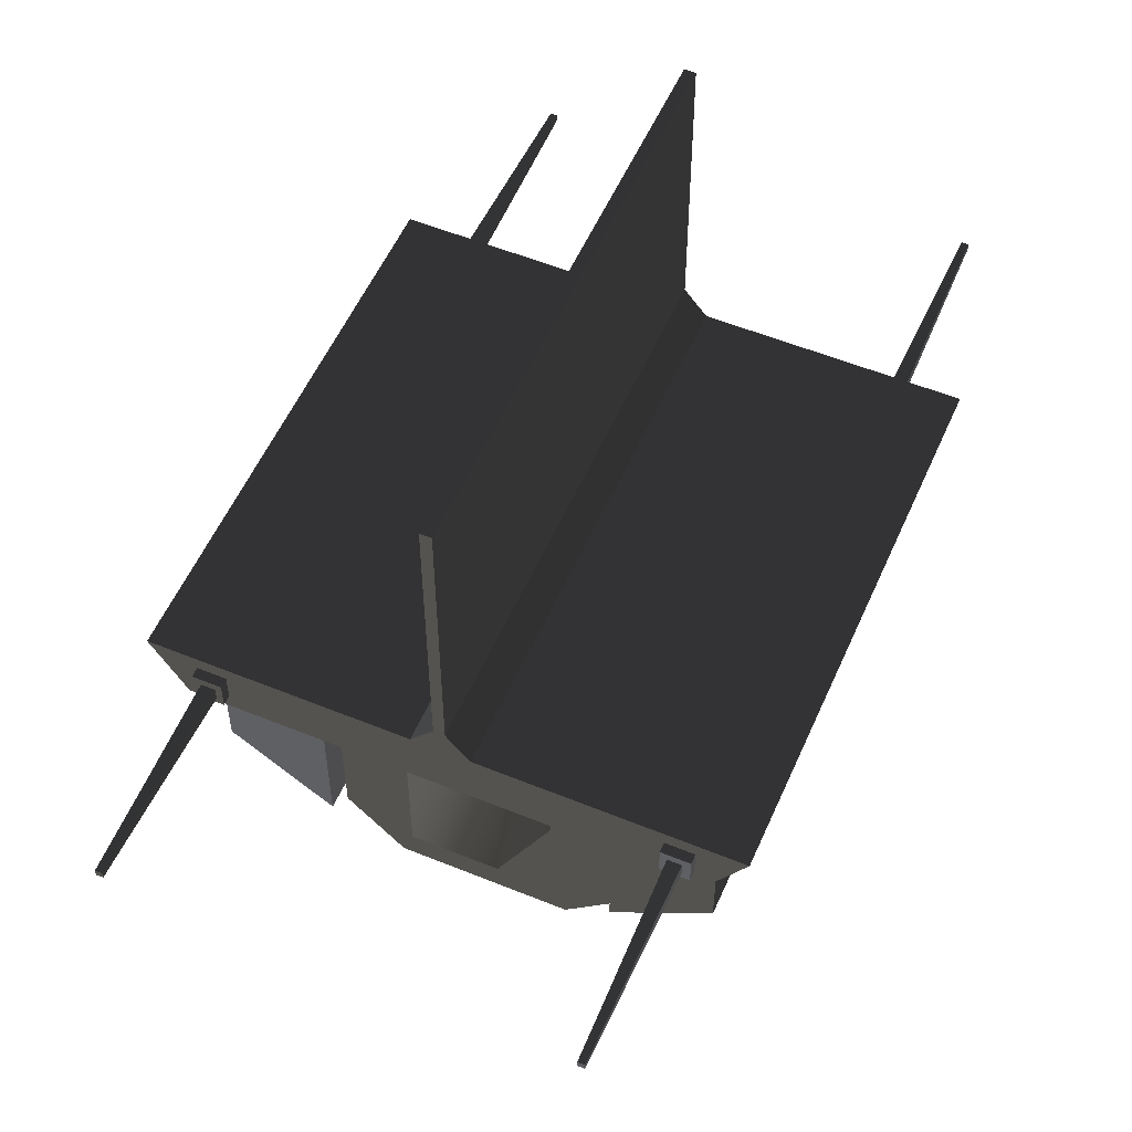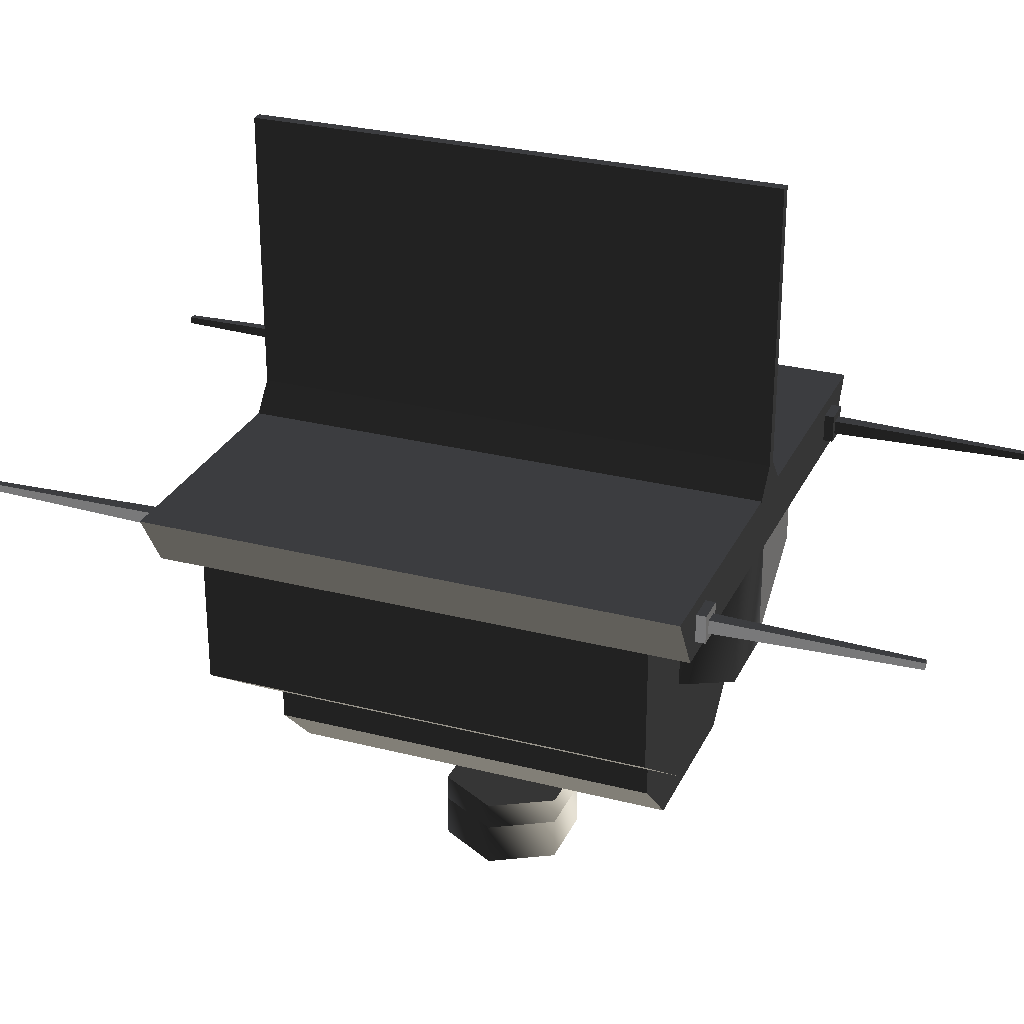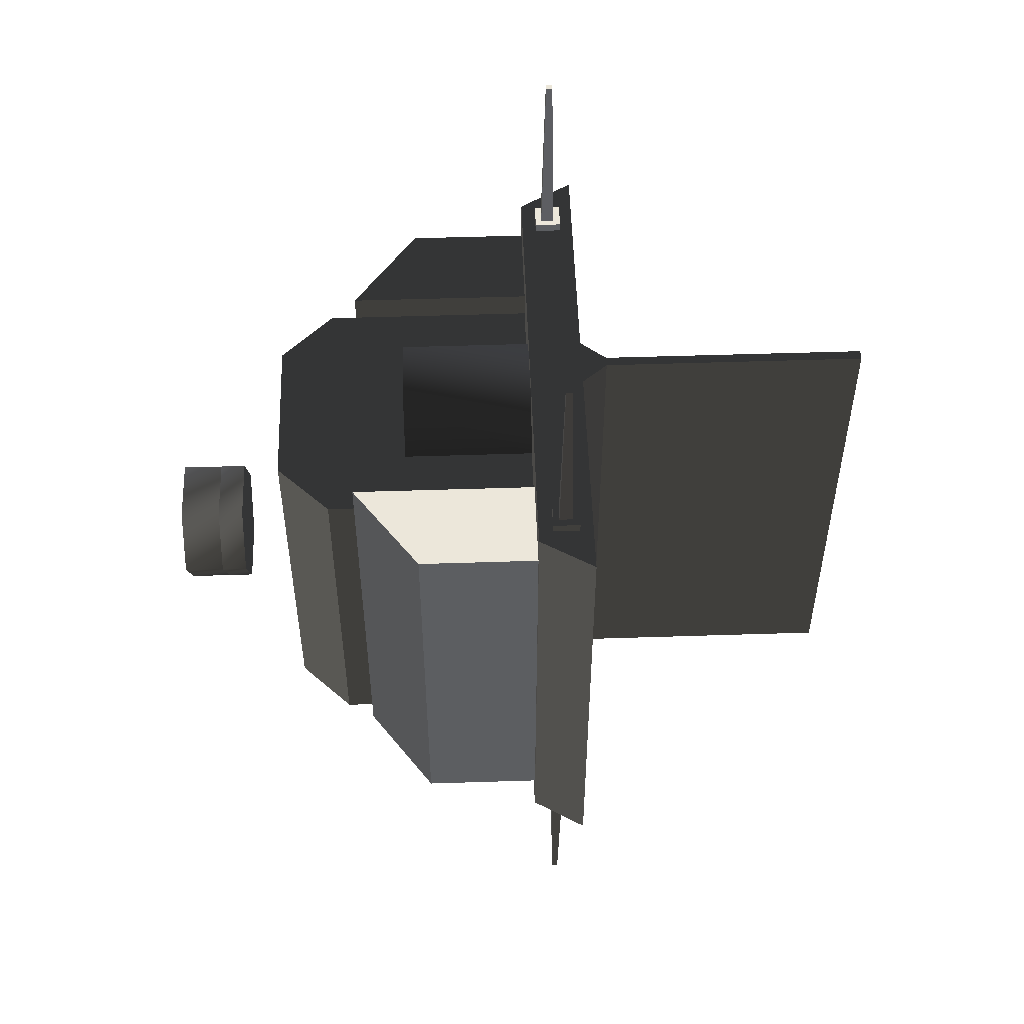
<metadata>
{"format":"obj","ext":"obj","renderer":"f3d","projection":"perspective","resolution":1024,"background":"white","views":[{"elev":54.7,"azim":-156.6,"up":"+Y"},{"elev":28.0,"azim":-68.7,"up":"+Y"},{"elev":52.4,"azim":88.0,"up":"+Z"}]}
</metadata>
<code>
v  5 -14.5 -6.998
v  5 -6.5 -6.998
v  5 -6.5 6.996
v  5 -14.5 6.996
v  -5 -6.5 -6.998
v  -5 -14.5 -6.998
v  -5 -14.5 6.996
v  -5 -6.5 6.996
v  -3 -16.5 -6.998
v  -3 -16.5 6.996
v  3 -16.5 -6.998
v  3 -16.5 6.996
v  -8.718 -6.519 -9.5
v  -8.718 -6.519 9.5
v  -9.952 -4.481 9.5
v  -9.952 -4.481 4.75
v  -9.952 -4.481 4e-06
v  -9.952 -4.481 -4.75
v  -9.952 -4.481 -9.5
v  8.718 -6.519 9.5
v  8.718 -6.519 -9.5
v  9.952 -4.481 -9.5
v  9.952 -4.481 -4.75
v  9.952 -4.481 4e-06
v  9.952 -4.481 4.75
v  9.952 -4.481 9.5
v  0 -4.481 9.5
v  -2.488 -4.481 9.5
v  -4.976 -4.481 9.5
v  2.488 -4.481 9.5
v  4.976 -4.481 9.5
v  7.464 -4.481 9.5
v  -7.464 -4.481 9.5
v  -7.464 -4.481 -9.5
v  -4.976 -4.481 -9.5
v  -2.488 -4.481 -9.5
v  0 -4.481 -9.5
v  2.488 -4.481 -9.5
v  4.976 -4.481 -9.5
v  7.464 -4.481 -9.5
v  0 -4.481 -4.75
v  2.488 -4.481 -4.75
v  0 -4.481 4e-06
v  2.488 -4.481 4e-06
v  4.976 -4.481 -4.75
v  0 -4.481 4.75
v  2.488 -4.481 4.75
v  4.976 -4.481 4e-06
v  7.464 -4.481 -4.75
v  4.976 -4.481 4.75
v  7.464 -4.481 4e-06
v  7.464 -4.481 4.75
v  -4.976 -4.481 -4.75
v  -2.488 -4.481 -4.75
v  -4.976 -4.481 4e-06
v  -7.464 -4.481 -4.75
v  -7.464 -4.481 4e-06
v  -7.464 -4.481 4.75
v  -4.976 -4.481 4.75
v  -2.488 -4.481 4e-06
v  -2.488 -4.481 4.75
v  -1.028 -4.51 -9.503
v  -1.028 -4.51 9.503
v  -0.194 -3.51 9.503
v  -0.194 -3.51 4.751
v  -0.194 -3.51 3e-06
v  -0.194 -3.51 -4.751
v  -0.194 -3.51 -9.503
v  1.028 -4.51 9.503
v  1.028 -4.51 -9.503
v  0.194 -3.51 -9.503
v  0.194 -3.51 -4.751
v  0.194 -3.51 3e-06
v  0.194 -3.51 4.751
v  0.194 -3.51 9.503
v  -0.194 6.506 4.751
v  -0.194 6.506 9.503
v  0.194 6.506 9.503
v  0.194 6.506 4.751
v  0.194 6.506 3e-06
v  0.194 6.506 -4.751
v  0.194 6.506 -9.503
v  -0.194 6.506 3e-06
v  -0.194 6.506 -9.503
v  -0.194 6.506 -4.751
v  -0.194 -1.006 -9.503
v  -0.194 1.498 -9.503
v  -0.194 4.002 -9.503
v  0.194 -1.006 -9.503
v  0.194 4.002 -9.503
v  0.194 1.498 -9.503
v  0.194 -1.006 9.503
v  0.194 1.498 9.503
v  0.194 4.002 9.503
v  -0.194 -1.006 9.503
v  -0.194 4.002 9.503
v  -0.194 1.498 9.503
v  0.194 4.002 -4.751
v  0.194 4.002 3e-06
v  0.194 1.498 -4.751
v  0.194 4.002 4.751
v  0.194 1.498 3e-06
v  0.194 -1.006 -4.751
v  0.194 1.498 4.751
v  0.194 -1.006 3e-06
v  0.194 -1.006 4.751
v  -0.194 4.002 4.751
v  -0.194 4.002 3e-06
v  -0.194 1.498 4.751
v  -0.194 4.002 -4.751
v  -0.194 1.498 3e-06
v  -0.194 -1.006 4.751
v  -0.194 1.498 -4.751
v  -0.194 -1.006 3e-06
v  -0.194 -1.006 -4.751
v  8.271 -4.981 9.343
v  8.271 -4.981 9.843
v  8.271 -5.978 9.843
v  8.271 -5.978 9.343
v  7.274 -4.981 9.843
v  7.274 -4.981 9.343
v  7.274 -5.978 9.343
v  7.274 -5.978 9.843
v  7.996 -5.262 9.806
v  7.874 -5.384 16.83
v  7.874 -5.627 16.83
v  7.996 -5.748 9.806
v  7.631 -5.384 16.83
v  7.51 -5.262 9.806
v  7.51 -5.748 9.806
v  7.631 -5.627 16.83
v  7.752 -5.486 -16.99
v  7.916 -5.486 -16.82
v  7.752 -5.651 -16.82
v  7.752 -5.321 -16.82
v  7.587 -5.486 -16.82
v  7.752 -5.486 -16.66
v  8.271 -5.978 -9.343
v  8.271 -5.978 -9.843
v  8.271 -4.981 -9.843
v  8.271 -4.981 -9.343
v  7.274 -5.978 -9.843
v  7.274 -5.978 -9.343
v  7.274 -4.981 -9.343
v  7.274 -4.981 -9.843
v  7.996 -5.748 -9.806
v  7.874 -5.627 -16.83
v  7.874 -5.384 -16.83
v  7.996 -5.262 -9.806
v  7.631 -5.627 -16.83
v  7.51 -5.748 -9.806
v  7.51 -5.262 -9.806
v  7.631 -5.384 -16.83
v  7.752 -5.486 16.67
v  7.916 -5.486 16.83
v  7.752 -5.651 16.83
v  7.752 -5.321 16.83
v  7.587 -5.486 16.83
v  7.752 -5.486 17
v  -8.271 -4.981 -9.343
v  -8.271 -4.981 -9.843
v  -8.271 -5.978 -9.843
v  -8.271 -5.978 -9.343
v  -7.274 -4.981 -9.843
v  -7.274 -4.981 -9.343
v  -7.274 -5.978 -9.343
v  -7.274 -5.978 -9.843
v  -7.996 -5.262 -9.806
v  -7.874 -5.384 -16.83
v  -7.874 -5.627 -16.83
v  -7.996 -5.748 -9.806
v  -7.631 -5.384 -16.83
v  -7.51 -5.262 -9.806
v  -7.51 -5.748 -9.806
v  -7.631 -5.627 -16.83
v  -7.748 -5.486 16.67
v  -7.583 -5.486 16.83
v  -7.748 -5.651 16.83
v  -7.748 -5.321 16.83
v  -7.912 -5.486 16.83
v  -7.748 -5.486 17
v  -8.271 -5.978 9.343
v  -8.271 -5.978 9.843
v  -8.271 -4.981 9.843
v  -8.271 -4.981 9.343
v  -7.274 -5.978 9.843
v  -7.274 -5.978 9.343
v  -7.274 -4.981 9.343
v  -7.274 -4.981 9.843
v  -7.996 -5.748 9.806
v  -7.874 -5.627 16.83
v  -7.874 -5.384 16.83
v  -7.996 -5.262 9.806
v  -7.631 -5.627 16.83
v  -7.51 -5.748 9.806
v  -7.51 -5.262 9.806
v  -7.631 -5.384 16.83
v  -7.754 -5.486 -16.99
v  -7.589 -5.486 -16.82
v  -7.754 -5.651 -16.82
v  -7.754 -5.321 -16.82
v  -7.919 -5.486 -16.82
v  -7.754 -5.486 -16.66
v  -2.799 -4.38 -1.476
v  -2.799 -4.38 -1.476
v  -2.799 -4.38 -1.476
v  -2.799 -4.38 -1.476
v  -2.799 -4.38 -1.476
v  -2.799 -4.38 -1.476
v  -5.563 -4.38 1.269
v  -5.563 -4.38 1.269
v  -5.563 -4.38 1.269
v  -5.563 -4.38 1.269
v  -5.563 -4.38 1.269
v  -5.563 -4.38 1.269
v  -4.176 -4.38 -0.1081
v  -4.176 -4.38 -0.1081
v  -4.176 -4.38 -0.1081
v  -4.176 -4.38 -0.1081
v  -4.176 -4.38 -0.1081
v  -4.176 -4.38 -0.1081
v  -5.563 -4.38 -1.476
v  -5.563 -4.38 -1.476
v  -5.563 -4.38 -1.476
v  -5.563 -4.38 -1.476
v  -5.563 -4.38 -1.476
v  -5.563 -4.38 -1.476
v  -2.799 -4.38 1.269
v  -2.799 -4.38 1.269
v  -2.799 -4.38 1.269
v  -2.799 -4.38 1.269
v  -2.799 -4.38 1.269
v  -2.799 -4.38 1.269
v  2.806 -4.38 -1.216
v  2.806 -4.38 -1.216
v  2.806 -4.38 -1.216
v  2.806 -4.38 -1.216
v  2.806 -4.38 -1.216
v  2.806 -4.38 -1.216
v  5.57 -4.38 1.529
v  5.57 -4.38 1.529
v  5.57 -4.38 1.529
v  5.57 -4.38 1.529
v  5.57 -4.38 1.529
v  5.57 -4.38 1.529
v  4.193 -4.38 0.1521
v  4.193 -4.38 0.1521
v  4.193 -4.38 0.1521
v  4.193 -4.38 0.1521
v  4.193 -4.38 0.1521
v  4.193 -4.38 0.1521
v  2.806 -4.38 1.529
v  2.806 -4.38 1.529
v  2.806 -4.38 1.529
v  2.806 -4.38 1.529
v  2.806 -4.38 1.529
v  2.806 -4.38 1.529
v  5.57 -4.199 -1.216
v  5.57 -4.199 -1.216
v  5.57 -4.199 -1.216
v  5.57 -4.199 -1.216
v  5.57 -4.199 -1.216
v  5.57 -4.199 -1.216
v  5 -6.5 8.019
v  8.5 -6.5 8.019
v  8.5 -6.5 -8.001
v  5 -6.5 -8.001
v  8.5 -11 8.019
v  8.5 -11 -8.001
v  5 -13.5 8.019
v  5 -13.5 -8.001
v  -5 -6.5 -8.001
v  -8.5 -6.5 -8.001
v  -8.5 -6.5 8.019
v  -5 -6.5 8.019
v  -8.5 -11 -8.001
v  -8.5 -11 8.019
v  -5 -13.5 -8.001
v  -5 -13.5 8.019
v  2.5 -6.5 -6.984
v  1.5 -6.5 -8.984
v  -1.5 -6.5 -8.984
v  -2.5 -6.5 -6.984
v  -1.5 -11.5 -8.984
v  -2.5 -11.5 -6.984
v  1.5 -11.5 -8.984
v  2.5 -11.5 -6.984
v  -2.5 -6.5 6.984
v  -1.5 -6.5 8.984
v  1.5 -6.5 8.984
v  2.5 -6.5 6.984
v  -2.5 -11.5 6.984
v  -1.5 -11.5 8.984
v  1.5 -11.5 8.984
v  2.5 -11.5 6.984
v  2.579 -19.4 0.0041
v  2.579 -18.43 0.0041
v  1.329 -18.43 2.169
v  1.329 -19.4 2.169
v  -1.171 -18.43 2.169
v  -1.171 -19.4 2.169
v  -2.421 -18.43 0.0041
v  -2.421 -19.4 0.0041
v  -1.171 -18.43 -2.161
v  -1.171 -19.4 -2.161
v  1.329 -18.43 -2.161
v  1.329 -19.4 -2.161
v  1.329 -20.93 2.169
v  -1.171 -20.93 2.169
v  -2.421 -20.93 0.0041
v  -1.171 -20.93 -2.161
v  1.329 -20.93 -2.161
v  2.579 -20.93 0.0041
v  -0.3969 -19.45 0.4176
v  -0.3969 -18.94 0.4176
v  -0.3969 -18.94 -0.3924
v  -0.3969 -19.45 -0.3924
v  0.3969 -18.94 0.4176
v  0.3969 -18.94 -0.3924
v  0.3969 -19.45 0.4176
v  0.3969 -19.45 -0.3924
g frm-fuselg
f 1 2 3
f 1 3 4
f 5 6 7
f 5 7 8
g frm-fuselg
f 2 5 8
f 2 8 3
g frm-fuselg
f 6 9 10
f 6 10 7
f 11 1 4
f 11 4 12
g frm-fuselg
f 9 11 12
f 9 12 10
g frm-fuselg
f 1 11 9
f 1 9 6
f 7 10 12
f 7 12 4
f 4 3 8
f 4 8 7
f 6 5 2
f 6 2 1
g frm-tfuselg
f 13 14 15
f 13 15 16
f 13 16 17
f 13 17 18
f 13 18 19
f 20 21 22
f 20 22 23
f 20 23 24
f 20 24 25
f 20 25 26
f 14 27 28
f 14 28 29
f 14 30 27
f 14 31 30
f 14 32 31
f 14 26 32
f 14 29 33
f 14 33 15
f 14 20 26
f 21 13 19
f 21 19 34
f 21 34 35
f 21 35 36
f 21 36 37
f 21 37 38
f 21 38 39
f 21 39 40
f 21 40 22
g frm-tfuselg
f 21 20 14
f 21 14 13
g frm-tfuselg
f 38 37 41
f 38 41 42
f 42 41 43
f 39 38 42
f 42 43 44
f 39 42 45
f 45 42 44
f 44 43 46
f 44 46 47
f 45 44 48
f 48 44 47
f 49 45 48
f 40 39 45
f 40 45 49
f 48 47 50
f 51 48 50
f 49 48 51
f 47 46 27
f 47 27 30
f 50 47 30
f 50 30 31
f 52 50 31
f 51 50 52
f 52 24 51
f 51 24 23
f 51 23 49
f 32 25 52
f 52 25 24
f 52 31 32
f 32 26 25
f 49 23 22
f 49 22 40
f 36 35 53
f 36 53 54
f 54 53 55
f 53 56 57
f 53 57 55
f 35 56 53
f 35 34 56
f 34 18 56
f 56 18 17
f 56 17 57
f 57 17 16
f 57 16 58
f 55 57 58
f 58 16 15
f 58 15 33
f 59 58 33
f 55 58 59
f 59 33 29
f 60 55 59
f 60 59 61
f 61 59 29
f 61 29 28
f 61 46 43
f 61 43 60
f 28 46 61
f 54 55 60
f 60 43 41
f 60 41 54
f 54 41 37
f 54 37 36
f 28 27 46
f 34 19 18
g frm-tmfuselg
f 62 63 64
f 62 64 65
f 62 65 66
f 62 66 67
f 62 67 68
f 69 70 71
f 69 71 72
f 69 72 73
f 69 73 74
f 69 74 75
g frm-tmfuselg
f 63 75 64
f 63 69 75
f 70 62 68
f 70 68 71
f 76 77 78
f 76 78 79
f 76 79 80
f 76 80 81
f 76 81 82
f 82 83 76
f 82 84 85
f 82 85 83
f 71 68 86
f 71 86 87
f 71 87 88
f 71 88 84
f 84 89 71
f 84 82 90
f 84 90 91
f 84 91 89
f 64 75 92
f 64 92 93
f 64 93 94
f 64 94 78
f 78 95 64
f 78 77 96
f 78 96 97
f 78 97 95
g frm-tmfuselg
f 70 69 63
f 70 63 62
g frm-tmfuselg
f 90 82 81
f 90 81 98
f 98 81 80
f 98 91 90
f 98 80 99
f 99 100 98
f 98 100 91
f 99 80 79
f 99 79 101
f 101 102 99
f 99 102 100
f 89 91 100
f 89 100 103
f 103 100 102
f 104 105 102
f 101 104 102
f 103 102 105
f 101 79 78
f 101 78 94
f 94 104 101
f 93 106 104
f 104 106 105
f 94 93 104
f 106 73 105
f 105 73 72
f 105 72 103
f 92 74 106
f 106 74 73
f 93 92 106
f 92 75 74
f 103 72 71
f 103 71 89
f 96 77 76
f 96 76 107
f 107 76 83
f 97 96 107
f 107 83 108
f 97 107 109
f 109 107 108
f 108 83 85
f 108 85 110
f 109 108 111
f 111 108 110
f 112 109 111
f 95 97 109
f 95 109 112
f 111 110 113
f 114 111 113
f 112 111 114
f 110 85 84
f 110 84 88
f 113 110 88
f 113 88 87
f 115 113 87
f 114 113 115
f 115 66 114
f 114 66 65
f 114 65 112
f 86 67 115
f 115 67 66
f 115 87 86
f 86 68 67
f 112 65 64
f 112 64 95
g frm-antenn3
f 116 117 118
f 116 118 119
f 120 121 122
f 120 122 123
g frm-antenn3
f 117 120 123
f 117 123 118
g frm-antenn3
f 121 120 117
f 121 117 116
f 119 118 123
f 119 123 122
g frm-antenn4
f 124 125 126
f 124 126 127
f 128 129 130
f 128 130 131
g frm-antenn4
f 125 128 131
f 125 131 126
f 129 128 125
f 129 125 124
f 127 126 131
f 127 131 130
g frm-SS2
f 132 133 134
f 133 132 135
f 136 132 134
f 132 136 135
f 137 136 134
f 136 137 135
f 133 137 134
f 137 133 135
g frm-antenn5
f 138 139 140
f 138 140 141
f 142 143 144
f 142 144 145
g frm-antenn5
f 139 142 145
f 139 145 140
g frm-antenn5
f 141 140 145
f 141 145 144
f 143 142 139
f 143 139 138
g frm-antenn6
f 146 147 148
f 146 148 149
f 150 151 152
f 150 152 153
g frm-antenn6
f 147 150 153
f 147 153 148
f 149 148 153
f 149 153 152
f 151 150 147
f 151 147 146
g frm-SS3
f 154 155 156
f 155 154 157
f 158 154 156
f 154 158 157
f 159 158 156
f 158 159 157
f 155 159 156
f 159 155 157
g frm-antenn7
f 160 161 162
f 160 162 163
f 164 165 166
f 164 166 167
g frm-antenn7
f 161 164 167
f 161 167 162
g frm-antenn7
f 165 164 161
f 165 161 160
f 163 162 167
f 163 167 166
g frm-antenn8
f 168 169 170
f 168 170 171
f 172 173 174
f 172 174 175
g frm-antenn8
f 169 172 175
f 169 175 170
f 173 172 169
f 173 169 168
f 171 170 175
f 171 175 174
g frm-SS4
f 176 177 178
f 177 176 179
f 180 176 178
f 176 180 179
f 181 180 178
f 180 181 179
f 177 181 178
f 181 177 179
g frm-antenn1
f 182 183 184
f 182 184 185
f 186 187 188
f 186 188 189
g frm-antenn1
f 183 186 189
f 183 189 184
g frm-antenn1
f 185 184 189
f 185 189 188
f 187 186 183
f 187 183 182
g frm-antenn2
f 190 191 192
f 190 192 193
f 194 195 196
f 194 196 197
g frm-antenn2
f 191 194 197
f 191 197 192
f 193 192 197
f 193 197 196
f 195 194 191
f 195 191 190
g frm-SS1
f 198 199 200
f 199 198 201
f 202 198 200
f 198 202 201
f 203 202 200
f 202 203 201
f 199 203 200
f 203 199 201
g frm-SS8
f 204 205 206
f 205 204 207
f 208 204 206
f 204 208 207
f 209 208 206
f 208 209 207
f 205 209 206
f 209 205 207
g frm-SS6
f 210 211 212
f 211 210 213
f 214 210 212
f 210 214 213
f 215 214 212
f 214 215 213
f 211 215 212
f 215 211 213
g frm-SS9
f 216 217 218
f 217 216 219
f 220 216 218
f 216 220 219
f 221 220 218
f 220 221 219
f 217 221 218
f 221 217 219
g frm-SS7
f 222 223 224
f 223 222 225
f 226 222 224
f 222 226 225
f 227 226 224
f 226 227 225
f 223 227 224
f 227 223 225
g frm-SS5
f 228 229 230
f 229 228 231
f 232 228 230
f 228 232 231
f 233 232 230
f 232 233 231
f 229 233 230
f 233 229 231
g frm-SS11
f 234 235 236
f 235 234 237
f 238 234 236
f 234 238 237
f 239 238 236
f 238 239 237
f 235 239 236
f 239 235 237
g frm-SS12
f 240 241 242
f 241 240 243
f 244 240 242
f 240 244 243
f 245 244 242
f 244 245 243
f 241 245 242
f 245 241 243
g frm-SS13
f 246 247 248
f 247 246 249
f 250 246 248
f 246 250 249
f 251 250 248
f 250 251 249
f 247 251 248
f 251 247 249
g frm-SS15
f 252 253 254
f 253 252 255
f 256 252 254
f 252 256 255
f 257 256 254
f 256 257 255
f 253 257 254
f 257 253 255
g frm-SS14
f 258 259 260
f 259 258 261
f 262 258 260
f 258 262 261
f 263 262 260
f 262 263 261
f 259 263 260
f 263 259 261
g frm-ffuselg
f 264 265 266
f 264 266 267
g frm-ffuselg
f 265 268 269
f 265 269 266
g frm-ffuselg
f 268 270 271
f 268 271 269
f 267 271 264
f 264 271 270
g frm-ffuselg
f 266 269 271
f 266 271 267
f 264 270 268
f 264 268 265
g frm-afuselg
f 272 273 274
f 272 274 275
g frm-afuselg
f 273 276 277
f 273 277 274
g frm-afuselg
f 276 278 279
f 276 279 277
f 275 278 272
f 279 278 275
g frm-afuselg
f 272 278 276
f 272 276 273
f 274 277 279
f 274 279 275
g frm-rfuselg
f 280 281 282
f 280 282 283
f 283 282 284
f 283 284 285
f 282 281 286
f 282 286 284
f 281 280 287
f 281 287 286
g frm-rfuselg
f 285 284 286
f 285 286 287
g frm-lfuselg
f 288 289 290
f 288 290 291
f 292 293 289
f 292 289 288
f 293 294 290
f 293 290 289
f 294 295 291
f 294 291 290
g frm-lfuselg
f 295 294 293
f 295 293 292
g frm-bfuselg1
f 296 297 298
f 296 298 299
f 299 298 300
f 299 300 301
f 301 300 302
f 301 302 303
f 303 302 304
f 303 304 305
f 305 304 306
f 305 306 307
f 307 306 297
f 307 297 296
g frm-bfuselg1
f 308 309 310
f 308 310 311
f 308 311 312
f 308 312 313
g frm-bfuselg1
f 297 306 304
f 297 304 302
f 297 302 300
f 297 300 298
f 301 309 308
f 301 308 299
f 299 308 313
f 299 313 296
f 303 310 309
f 303 309 301
f 305 311 310
f 305 310 303
f 307 312 311
f 307 311 305
f 296 313 312
f 296 312 307
g frm-bfuselg2
f 314 315 316
f 314 316 317
f 315 318 319
f 315 319 316
f 318 320 321
f 318 321 319
f 317 316 319
f 317 319 321
f 320 318 315
f 320 315 314

</code>
